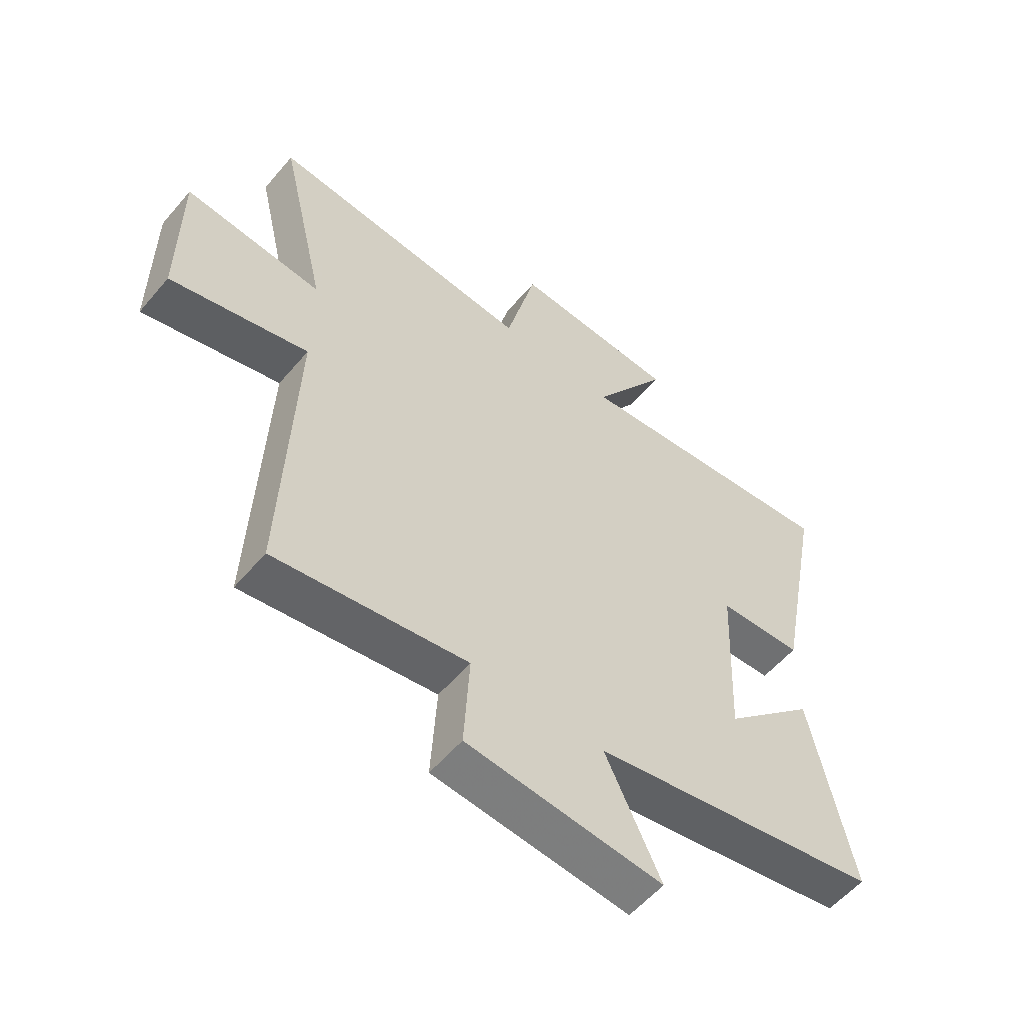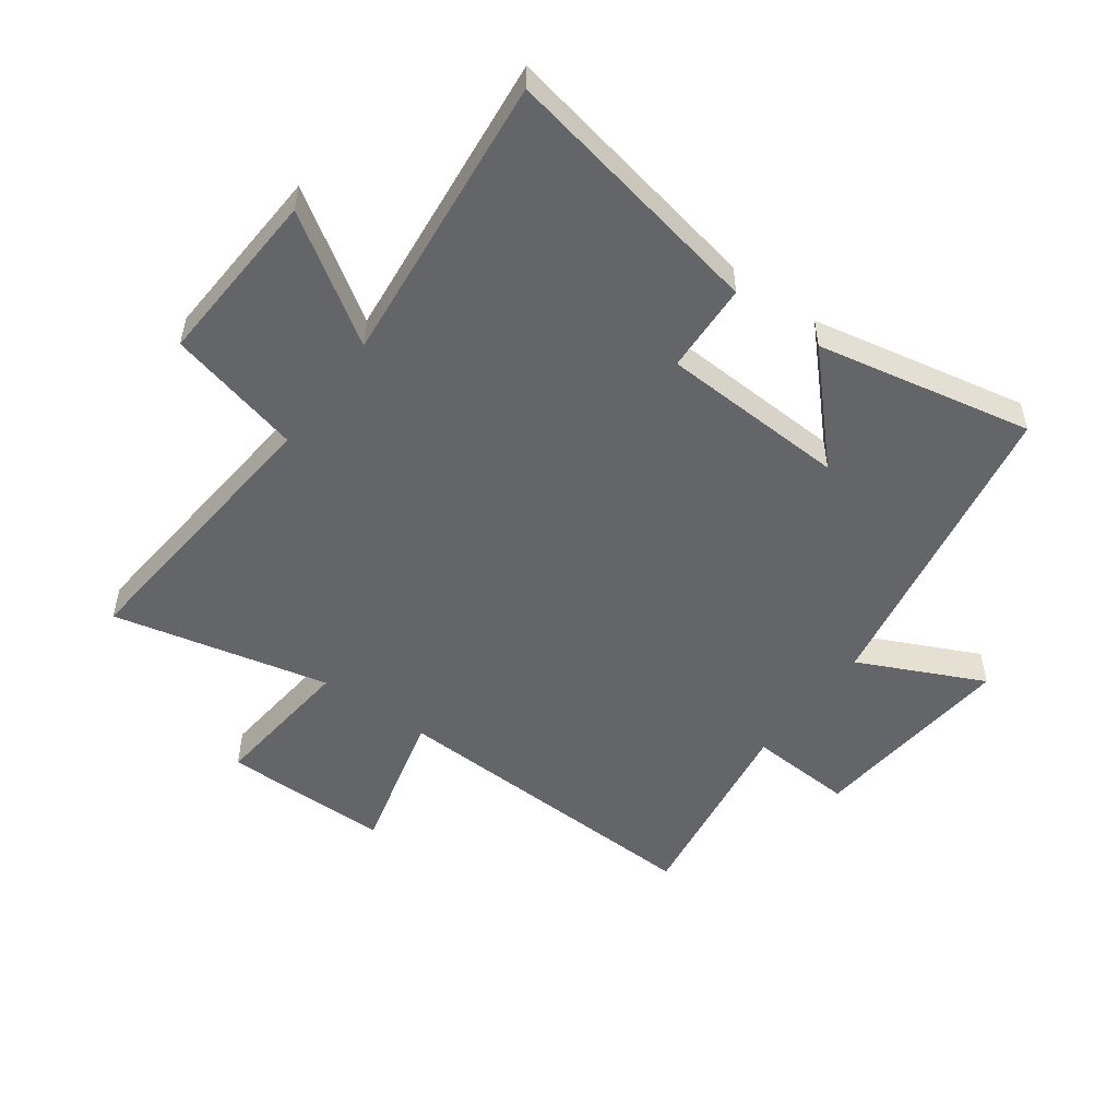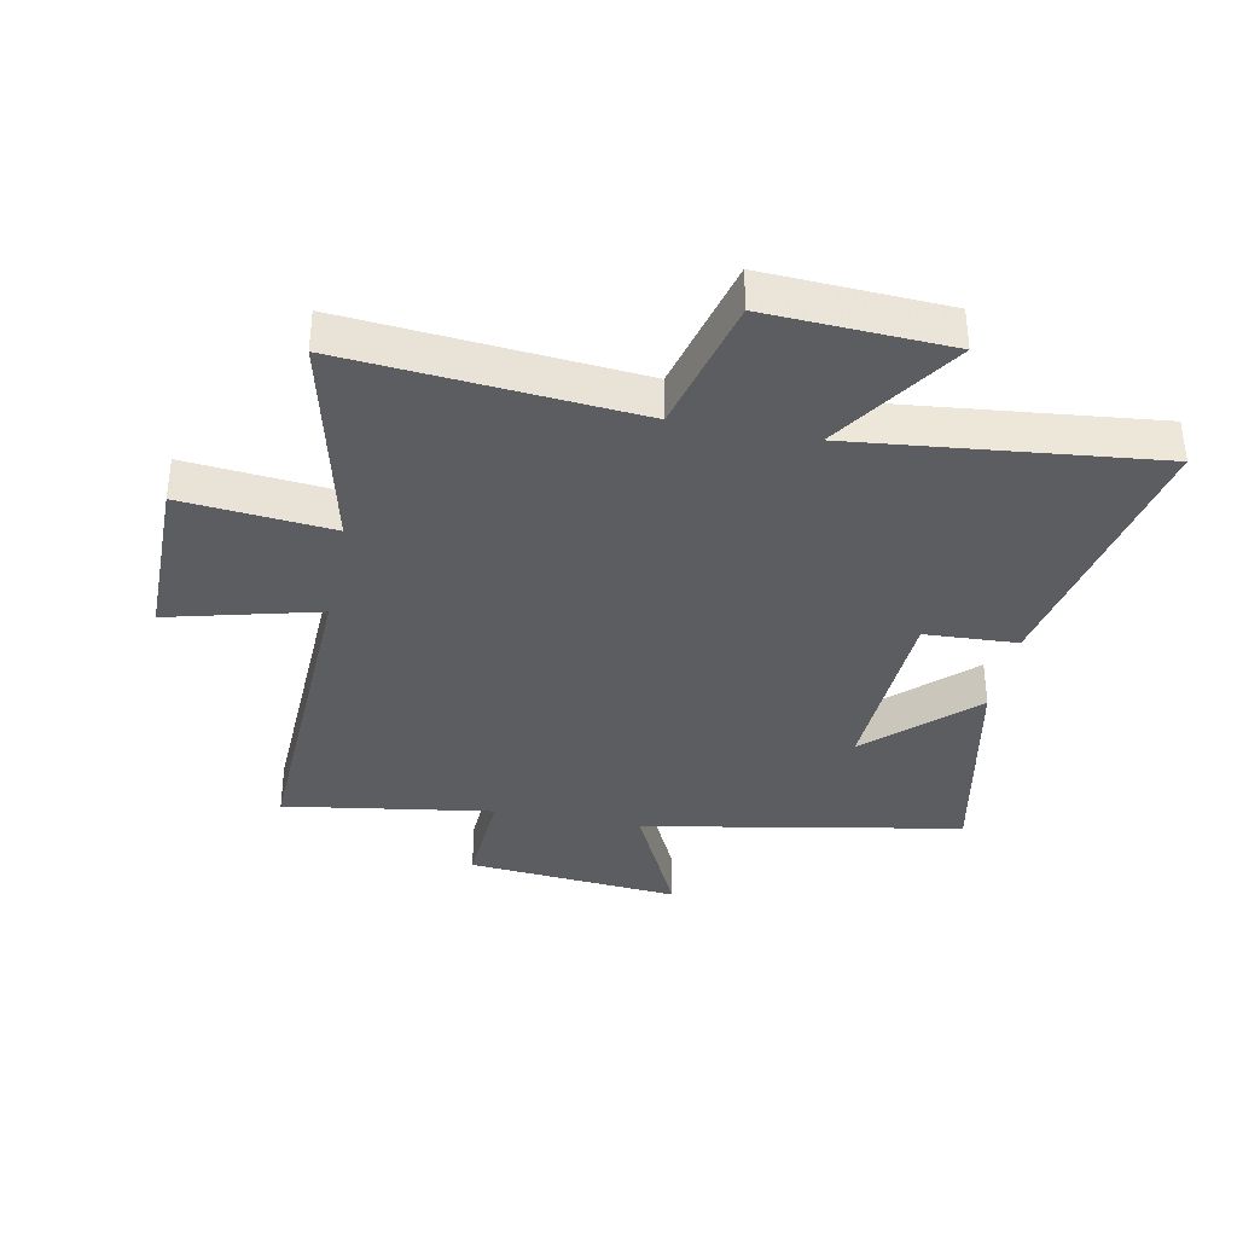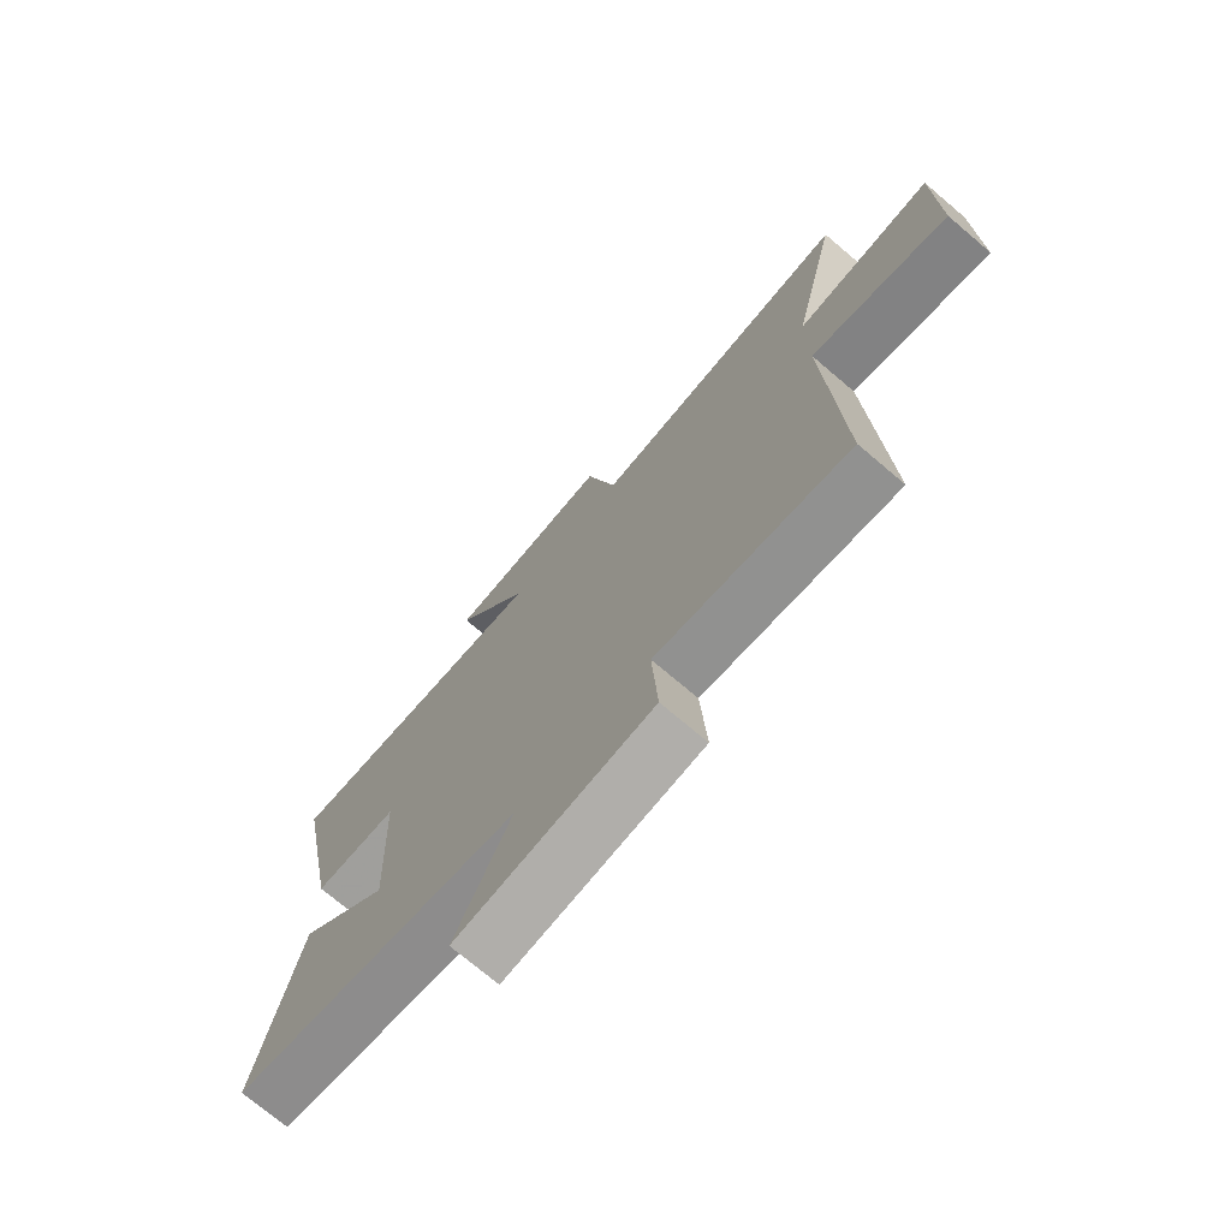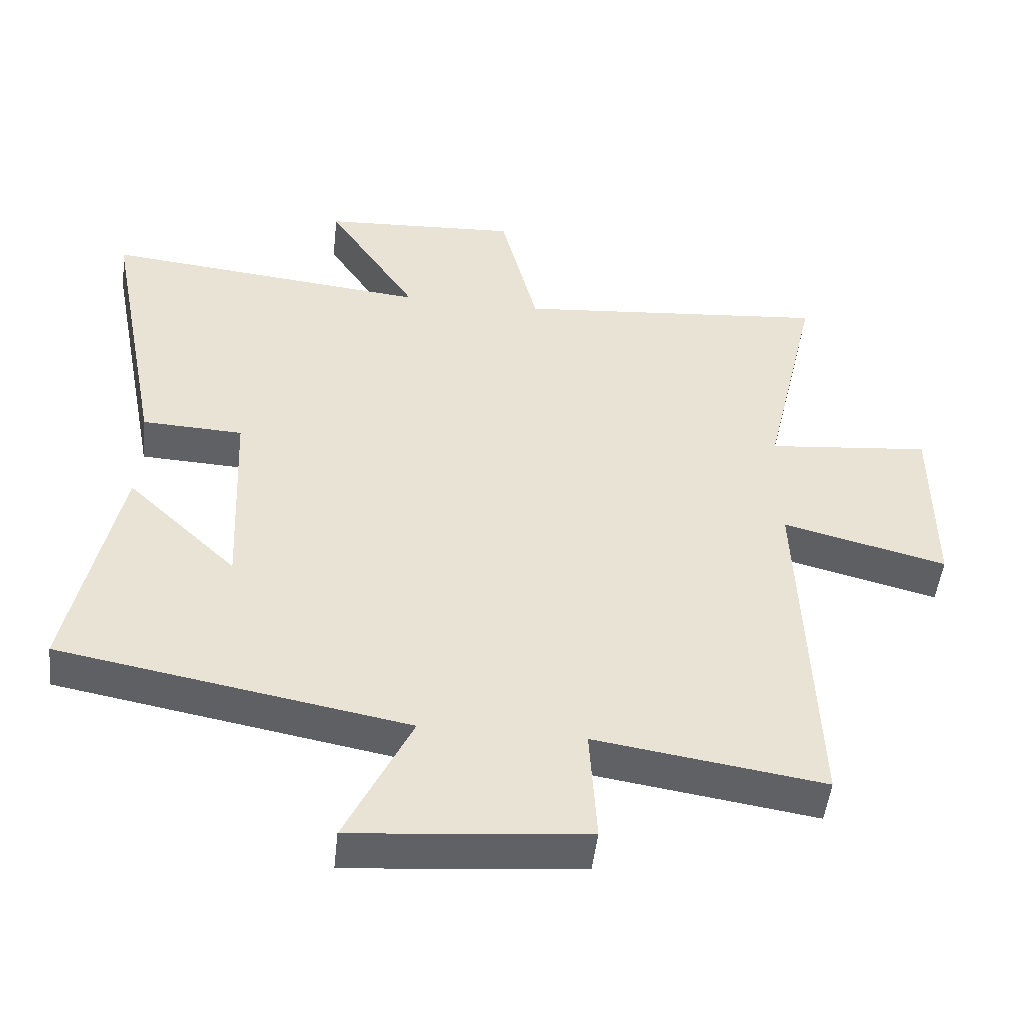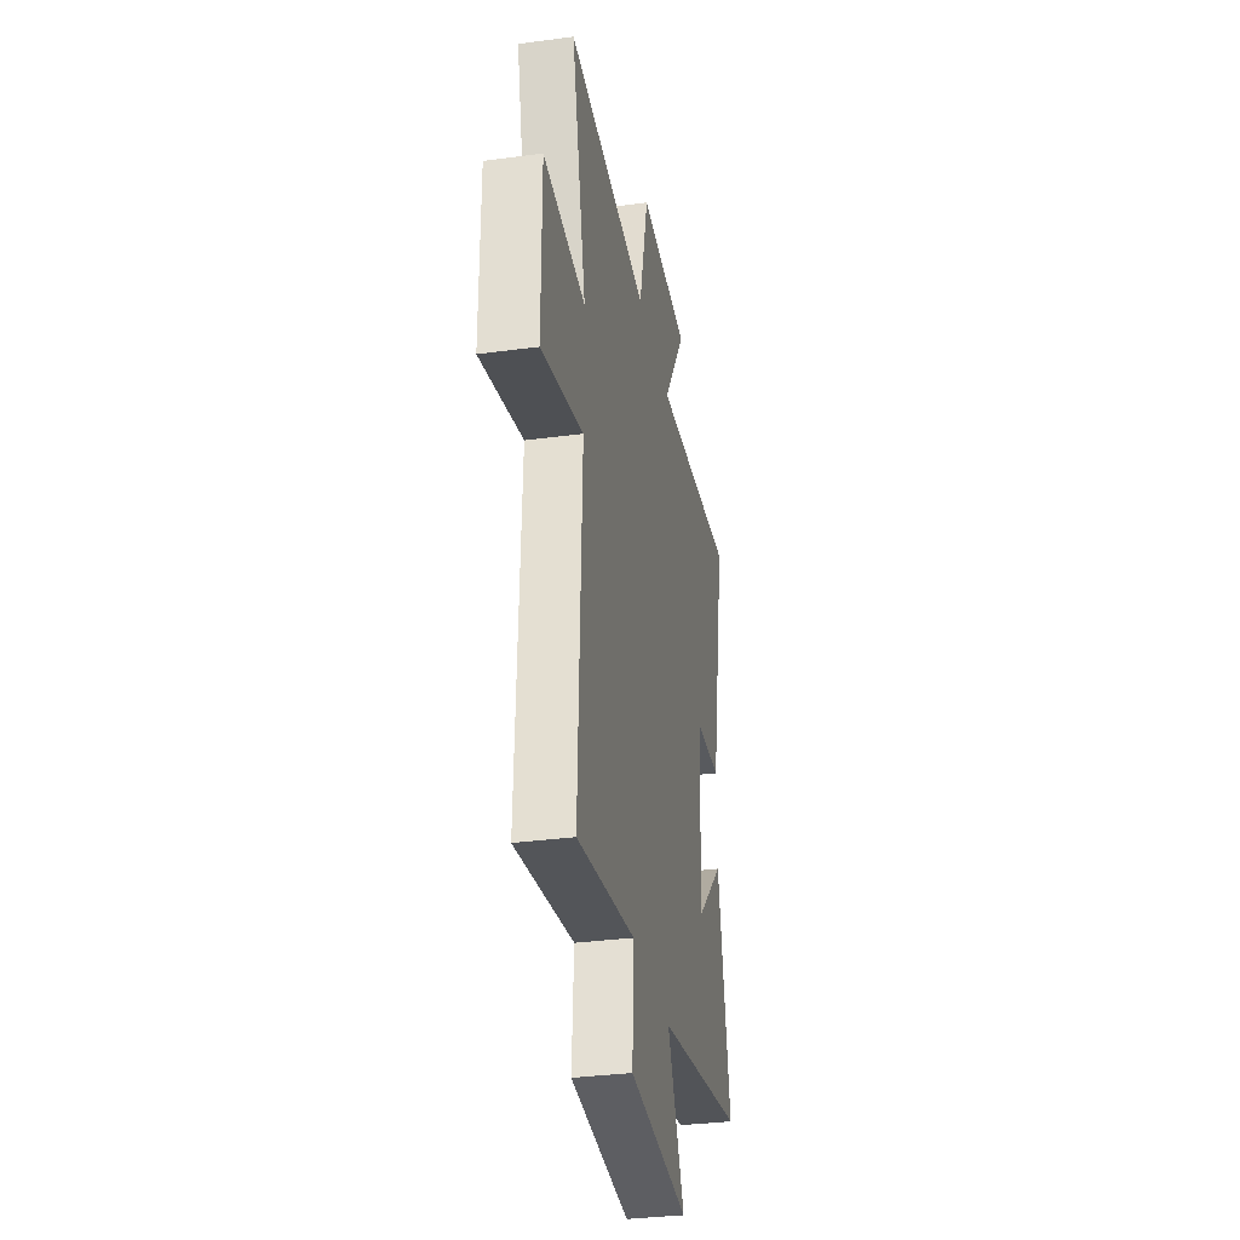
<metadata>
{"format":"obj","ext":"obj","renderer":"f3d","projection":"perspective","resolution":1024,"background":"white","views":[{"elev":-56.4,"azim":-39.7,"up":"+Z"},{"elev":-51.6,"azim":53.8,"up":"+Y"},{"elev":-36.0,"azim":-11.2,"up":"+Y"},{"elev":-73.4,"azim":-130.3,"up":"+Z"},{"elev":-49.2,"azim":173.8,"up":"+Z"},{"elev":-33.2,"azim":-79.5,"up":"+Z"}]}
</metadata>
<code>
v 0.573 0.07 -0.405
v 0.057 0.07 -0.5
v 0.155 0.07 -0.706
v -0.191 0.07 -0.674
v -0.181 0.07 -0.5
v -0.52 0.07 -0.552
v -0.5 0.07 -0.009
v -0.743 0.07 -0.071
v -0.743 0.07 0.207
v -0.5 0.07 0.183
v -0.583 0.07 0.542
v -0.115 0.07 0.5
v -0.06 0.07 0.723
v 0.234 0.07 0.707
v 0.099 0.07 0.5
v 0.585 0.07 0.551
v 0.5 0.07 0.11
v 0.35 0.07 0.103
v 0.336 0.07 -0.205
v 0.5 0.07 -0.048
v 0.573 0 -0.405
v 0.057 0 -0.5
v 0.155 0 -0.706
v -0.191 0 -0.674
v -0.181 0 -0.5
v -0.52 0 -0.552
v -0.5 0 -0.009
v -0.743 0 -0.071
v -0.743 0 0.207
v -0.5 0 0.183
v -0.583 0 0.542
v -0.115 0 0.5
v -0.06 0 0.723
v 0.234 0 0.707
v 0.099 0 0.5
v 0.585 0 0.551
v 0.5 0 0.11
v 0.35 0 0.103
v 0.336 0 -0.205
v 0.5 0 -0.048
f 19 20 1 2
f 18 19 2
f 15 16 17 18
f 15 18 2
f 12 13 14 15
f 12 15 2
f 10 11 12 2
f 7 8 9 10
f 7 10 2 3
f 5 6 7
f 5 7 3
f 3 4 5
f 22 21 40 39
f 22 39 38
f 38 37 36 35
f 22 38 35
f 35 34 33 32
f 22 35 32
f 22 32 31 30
f 30 29 28 27
f 23 22 30 27
f 27 26 25
f 23 27 25
f 25 24 23
f 1 21 22 2
f 2 22 23 3
f 3 23 24 4
f 4 24 25 5
f 5 25 26 6
f 6 26 27 7
f 7 27 28 8
f 8 28 29 9
f 9 29 30 10
f 10 30 31 11
f 11 31 32 12
f 12 32 33 13
f 13 33 34 14
f 14 34 35 15
f 15 35 36 16
f 16 36 37 17
f 17 37 38 18
f 18 38 39 19
f 19 39 40 20
f 20 40 21 1

</code>
